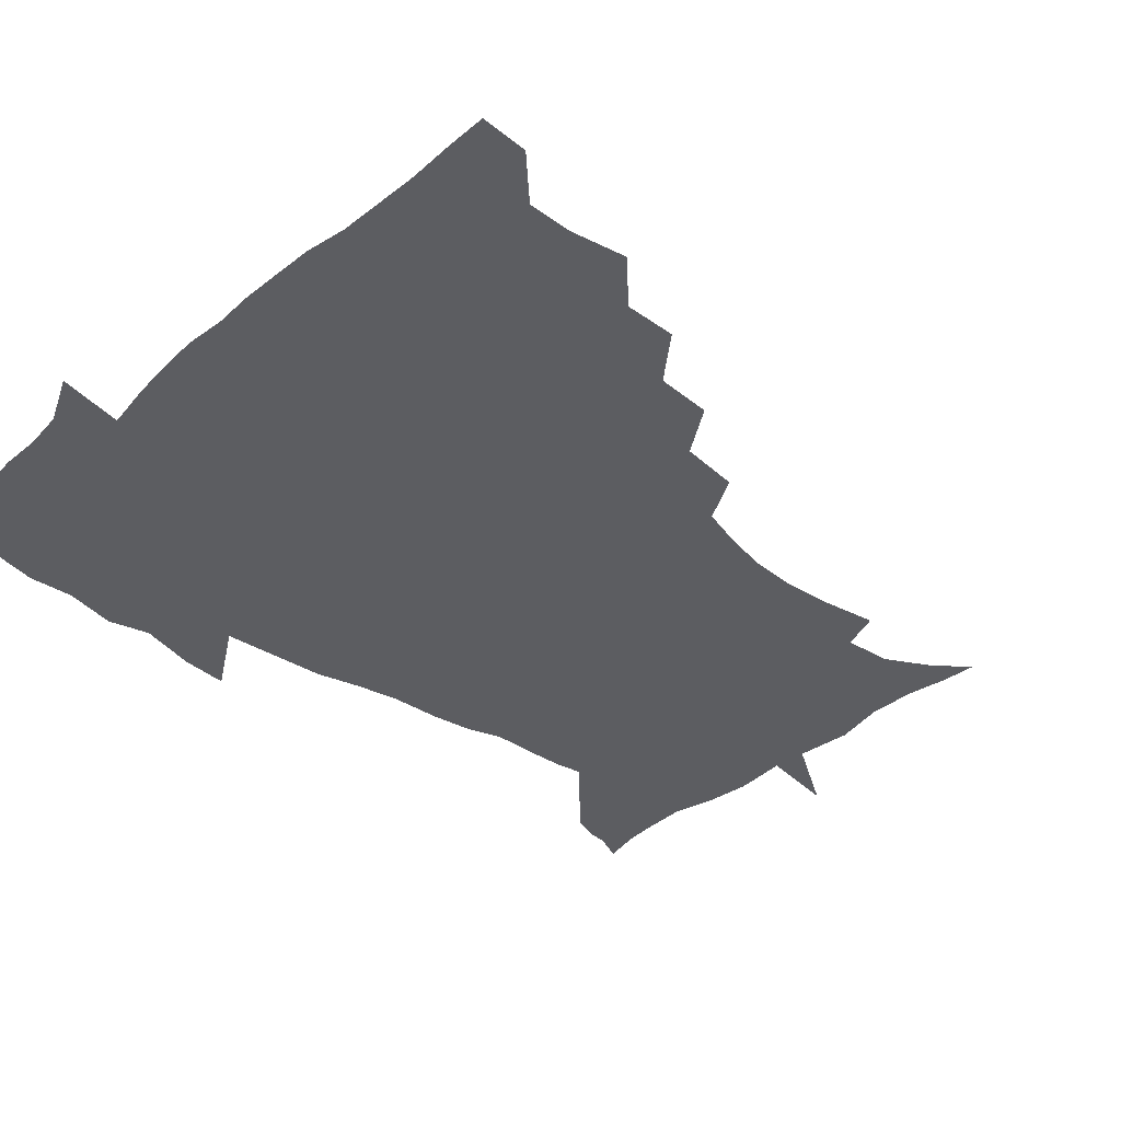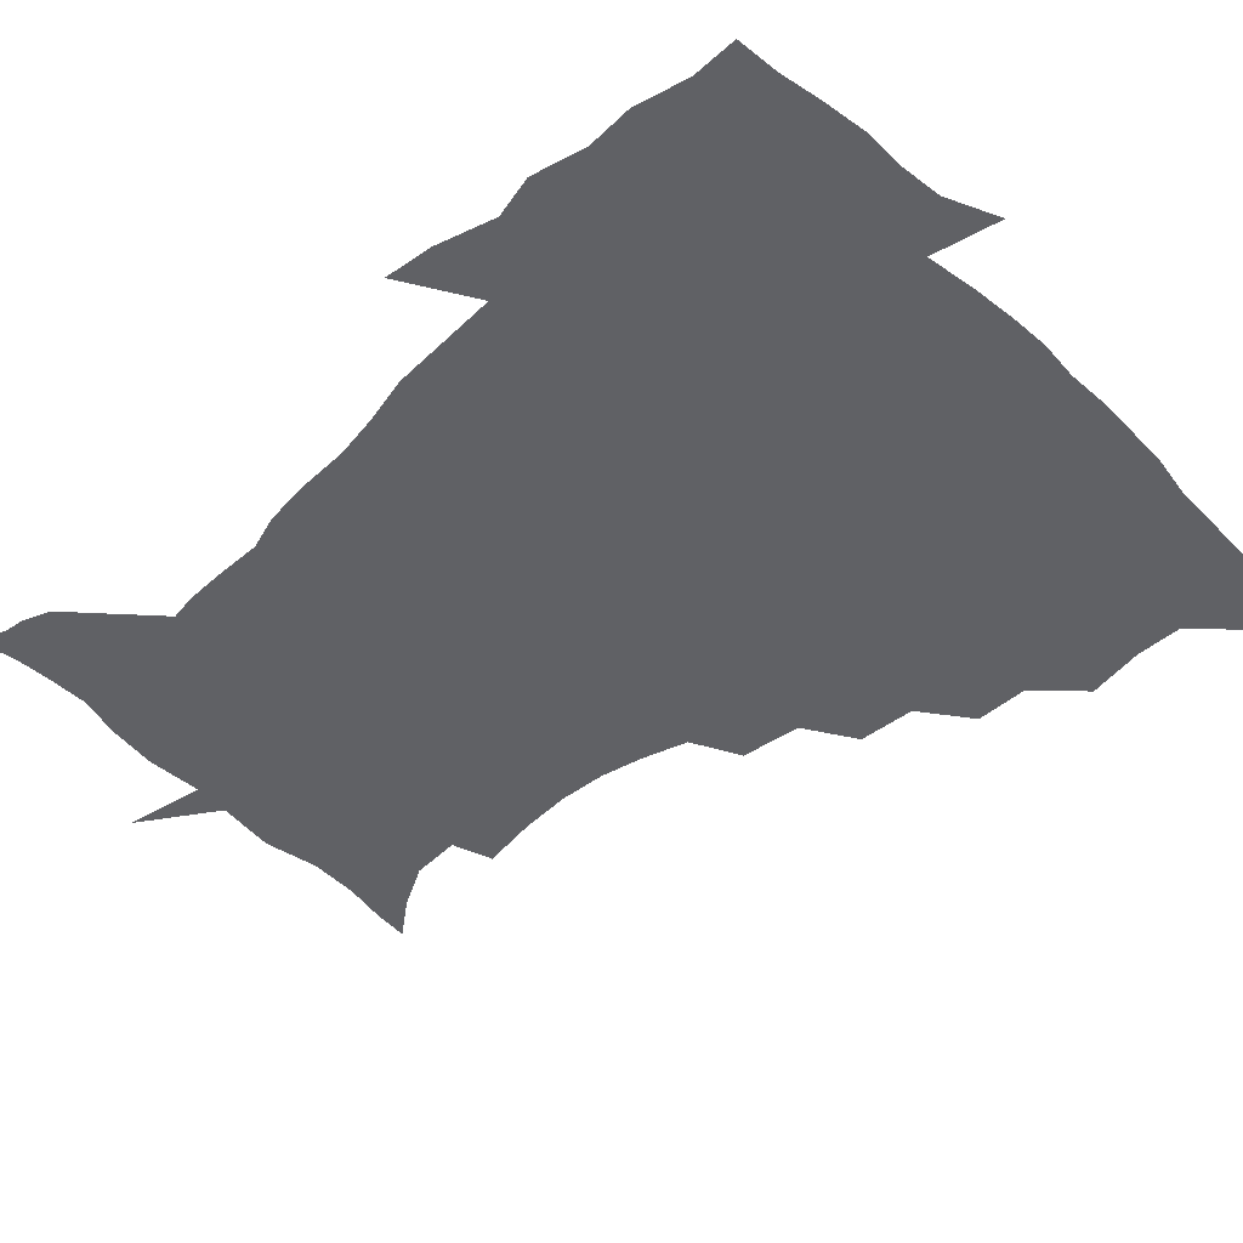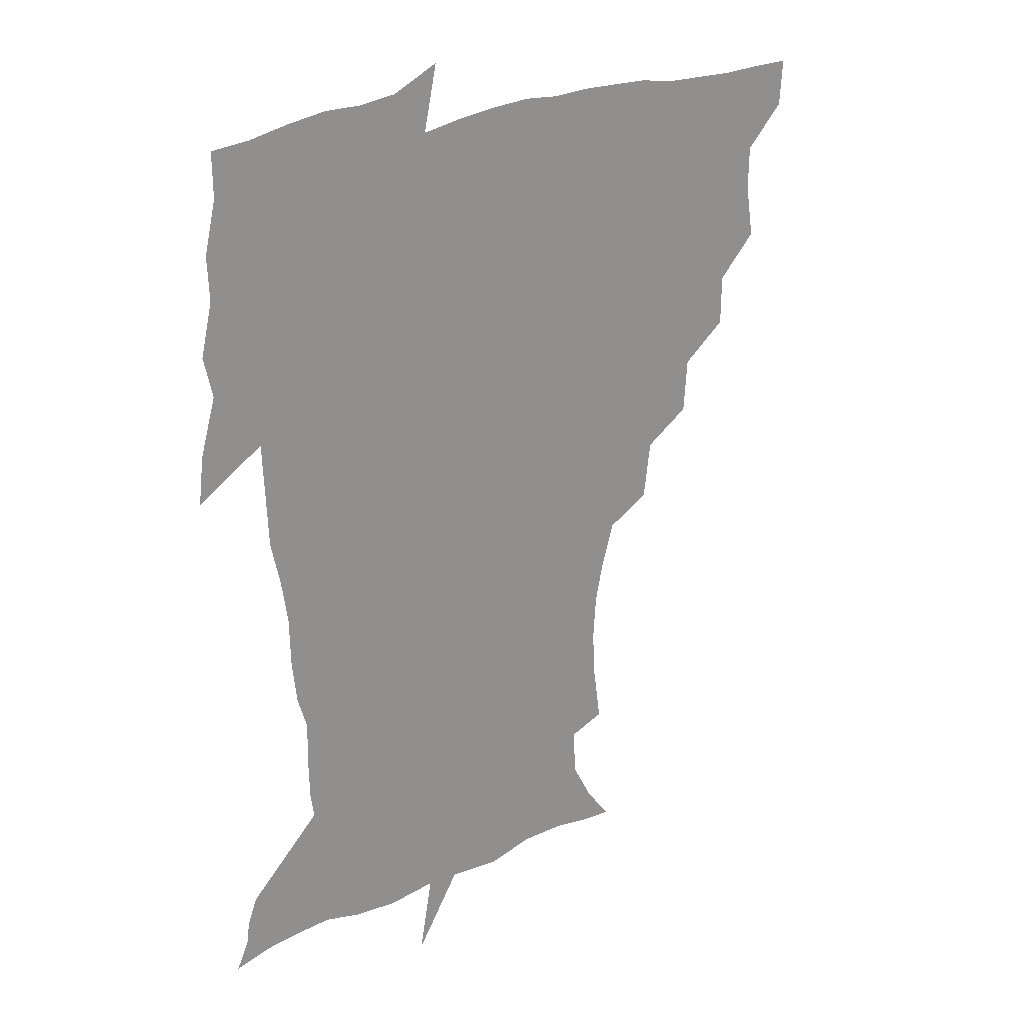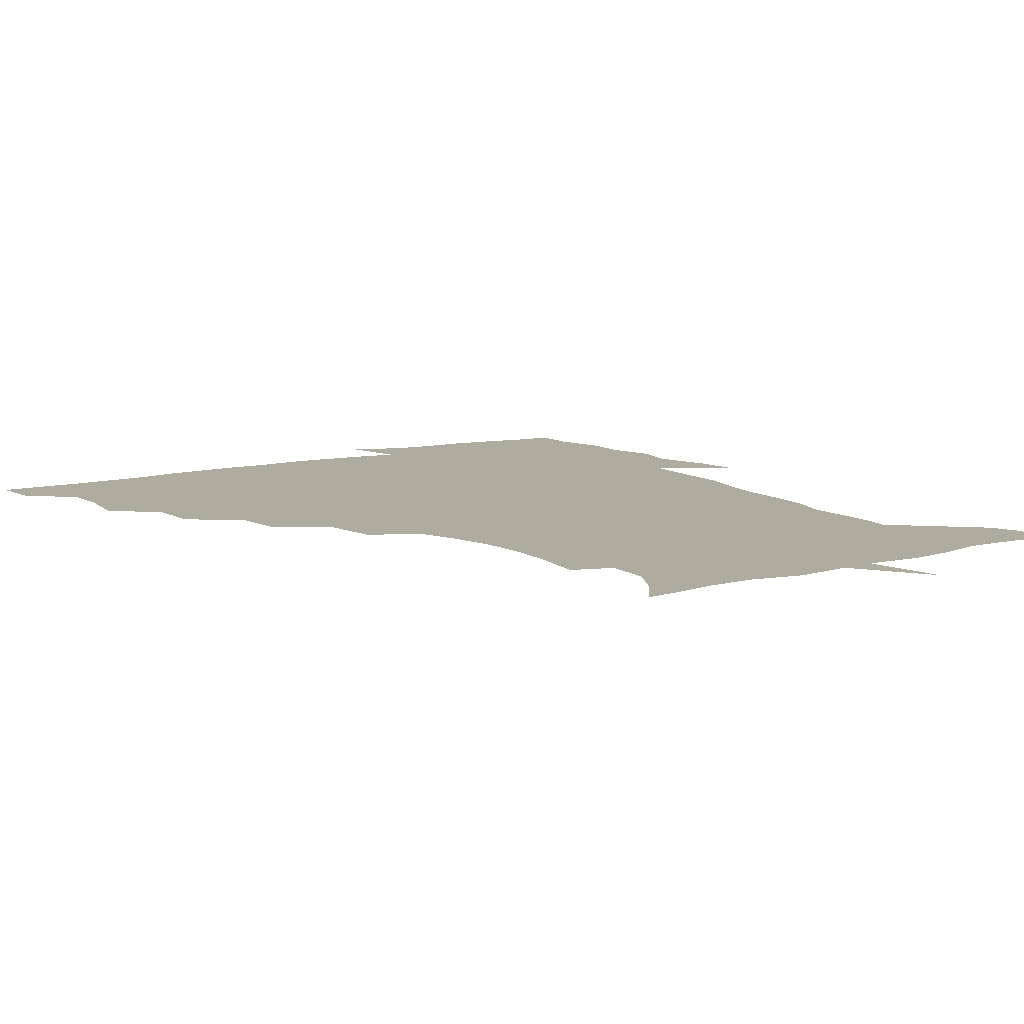
<metadata>
{"format":"obj","ext":"obj","renderer":"f3d","projection":"perspective","resolution":1024,"background":"white","views":[{"elev":-36.4,"azim":-132.2,"up":"+Z"},{"elev":-47.9,"azim":133.9,"up":"+Z"},{"elev":23.9,"azim":140.3,"up":"+Y"},{"elev":9.6,"azim":-33.6,"up":"+Z"}]}
</metadata>
<code>
v 452.1 449.4 0
v 450.9 466.5 0
v 464.8 398 0
v 468 417.8 0
v 467.6 434 0
v 467.5 449.2 0
v 466.1 466.6 0
v 480.6 363.9 0
v 480.3 382.5 0
v 484.3 403.9 0
v 483.8 419.5 0
v 483.1 435 0
v 482.3 450.5 0
v 481.8 466.2 0
v 499.8 330.6 0
v 498.3 350.6 0
v 500 372.7 0
v 501 390.8 0
v 500.4 406.1 0
v 499.7 420.8 0
v 499.2 435.4 0
v 498.7 449.8 0
v 496.9 466.9 0
v 520.7 298.2 0
v 517.9 319.5 0
v 517.2 341.8 0
v 515.5 358.5 0
v 516.8 378.1 0
v 515.2 391.7 0
v 515.1 407 0
v 514.5 421.6 0
v 513.8 435.9 0
v 513 450.5 0
v 511.9 467.5 0
v 543.2 204.2 0
v 546.2 224.5 0
v 547.3 241.9 0
v 546.1 258.5 0
v 542.7 273.8 0
v 537.8 289.4 0
v 534.6 309.7 0
v 532.6 328.3 0
v 532.2 347.6 0
v 531.1 362.9 0
v 530.9 378.8 0
v 530.4 393.5 0
v 529.7 407.7 0
v 529.2 422.1 0
v 528.4 436.6 0
v 527.6 451.6 0
v 526.6 470 0
v 538.3 154.5 0
v 548.1 167.3 0
v 556.2 182.1 0
v 557.3 199.3 0
v 557.6 217.7 0
v 558.3 235 0
v 557.6 250.8 0
v 555.6 265.4 0
v 552.7 280.2 0
v 549.9 297.9 0
v 547.8 315.3 0
v 546.8 333.4 0
v 545.9 348.6 0
v 545.4 364.9 0
v 546 381.2 0
v 544.9 394.4 0
v 545.5 408.9 0
v 544.1 422.6 0
v 543.5 436.7 0
v 542.2 452.7 0
v 541 470.6 0
v 550.3 155.6 0
v 563.5 173.9 0
v 567.5 189.6 0
v 569.4 208.6 0
v 568.7 222.5 0
v 569.5 242 0
v 568.6 257.8 0
v 567.4 274.4 0
v 564.3 285.7 0
v 562.5 303.1 0
v 561.3 320 0
v 560.4 334.4 0
v 560.4 352.6 0
v 559.7 366.7 0
v 559.7 381.6 0
v 558.7 394.4 0
v 559.4 409.3 0
v 558.7 422.8 0
v 558.1 436.8 0
v 557.2 452 0
v 555.2 471.1 0
v 565.4 158.2 0
v 576.6 177.2 0
v 580.4 196.5 0
v 580.9 213 0
v 580.9 229.7 0
v 580.7 245.7 0
v 579.9 261.5 0
v 578.8 277 0
v 576.9 290.8 0
v 575.5 306.9 0
v 574.4 319.5 0
v 574.3 338.1 0
v 574 353.3 0
v 573.4 366.7 0
v 573.6 382.3 0
v 573.8 396.1 0
v 573.5 409.6 0
v 572.7 423.3 0
v 572.6 437 0
v 572 451.1 0
v 569.6 470.5 0
v 582.3 158.7 0
v 590.8 180.5 0
v 592.5 197.8 0
v 592.8 214.3 0
v 592.5 229.1 0
v 591.7 247.1 0
v 591.4 262.4 0
v 590.9 279.4 0
v 589.5 292.8 0
v 588.3 307 0
v 587.9 322.2 0
v 587.8 340.1 0
v 587.7 355 0
v 587.6 368.3 0
v 587.5 381.8 0
v 587.8 396.5 0
v 587.6 409.9 0
v 587.8 423.5 0
v 587.4 437 0
v 586 452.3 0
v 583.6 471.7 0
v 601 154.9 0
v 604.4 179.8 0
v 605 199.9 0
v 604.9 215.9 0
v 604.6 232.6 0
v 604 245.4 0
v 602.9 262.5 0
v 602.9 281.1 0
v 602.1 294.5 0
v 601.5 308.7 0
v 601.4 325.1 0
v 601.3 340.3 0
v 601.2 353.6 0
v 601.4 368.5 0
v 601.7 383.2 0
v 601.8 396.9 0
v 601.9 410.3 0
v 602.1 423.8 0
v 601.5 437.9 0
v 600.3 453.5 0
v 598.3 471 0
v 621.2 157.2 0
v 618.1 182.9 0
v 617.3 201.1 0
v 616.9 219.1 0
v 616.6 233.5 0
v 616.3 248 0
v 615.5 261.5 0
v 614.7 281.2 0
v 614.6 295.7 0
v 614.7 310.3 0
v 614.4 325.5 0
v 614.5 341.2 0
v 614.7 353.9 0
v 615.1 370.4 0
v 615.2 383.4 0
v 615.7 398 0
v 616 410.6 0
v 616.5 423.9 0
v 616.1 438.1 0
v 615.3 453.2 0
v 613.7 469.5 0
v 638.7 130 0
v 633.7 158.2 0
v 631.8 180.8 0
v 629.8 201 0
v 628.7 218.3 0
v 628.2 234.7 0
v 628.2 249.7 0
v 627.8 263.3 0
v 626.9 281.4 0
v 627.2 295.3 0
v 627.2 312.2 0
v 627.7 325.6 0
v 627.8 340.1 0
v 628.1 355.1 0
v 628.2 370.8 0
v 628.8 383.3 0
v 629.2 397 0
v 629.7 410.7 0
v 630.1 424.1 0
v 631.1 437.5 0
v 631.5 451.1 0
v 630.4 466.9 0
v 625.2 490.7 0
v 652.9 156.8 0
v 645.5 181.9 0
v 642.5 200.1 0
v 640.9 216.5 0
v 639.8 233.1 0
v 639.6 249.5 0
v 639.8 263.6 0
v 639.2 280.5 0
v 640.1 294 0
v 640.4 309 0
v 641 323.5 0
v 641.5 338 0
v 641.3 354.8 0
v 641.6 369.4 0
v 642.2 382.8 0
v 643.1 395.7 0
v 643.2 410.6 0
v 643.9 423.5 0
v 644.9 437.7 0
v 645.2 451.1 0
v 645 465.6 0
v 643.3 482.5 0
v 670.1 158.9 0
v 660.4 180.3 0
v 655.7 198.1 0
v 652.5 215.8 0
v 651.7 230.3 0
v 651 247.4 0
v 651.5 261.9 0
v 652 276.3 0
v 652.6 291.4 0
v 653.5 305.9 0
v 654.4 320.4 0
v 655.1 335.3 0
v 654.8 352.7 0
v 655.1 368.1 0
v 655.8 382.1 0
v 656.2 397.3 0
v 656.7 410.7 0
v 657.5 424.4 0
v 658.2 437.6 0
v 658.9 450.9 0
v 659.3 464.9 0
v 658.3 480.9 0
v 684.4 162.6 0
v 674.3 179.9 0
v 669.5 195.3 0
v 665.1 211.8 0
v 663 227.4 0
v 662.6 243 0
v 663.4 257 0
v 664.3 271.6 0
v 665.4 286.5 0
v 666.2 302 0
v 666.5 319.3 0
v 668 333.7 0
v 669.6 348.3 0
v 669.4 365.1 0
v 668.8 382.1 0
v 669.2 396.3 0
v 669.9 410 0
v 670.4 424.3 0
v 671.4 437.3 0
v 672.4 450.6 0
v 673.4 464 0
v 672.8 481.2 0
v 698.7 162.4 0
v 688.7 177.8 0
v 685.5 189.5 0
v 678 207.6 0
v 675 221.1 0
v 675 235.3 0
v 674.8 251.1 0
v 675.9 265.6 0
v 678.6 278.4 0
v 678.9 296 0
v 680.6 311.2 0
v 682.9 326.1 0
v 684.3 342.6 0
v 683.8 361.1 0
v 682.9 379.1 0
v 683.5 393.5 0
v 682.8 409.1 0
v 683.7 422.7 0
v 684.1 437 0
v 685.6 449.8 0
v 687.1 463.1 0
v 688.1 479.2 0
v 711.7 161.5 0
v 704.2 174 0
v 700.4 184.7 0
v 696.9 195.8 0
v 688.6 211.8 0
v 690 221 0
v 690.4 234.8 0
v 690.2 251.3 0
v 694 263.4 0
v 695.9 278.9 0
v 696.4 297.1 0
v 699 313.2 0
v 702.7 329.1 0
v 703.7 348.2 0
v 704.7 368 0
v 700.5 387.2 0
v 698.8 403.9 0
v 696.9 420.7 0
v 697.5 434.8 0
v 698.2 448.7 0
v 701 461.9 0
v 703.5 476.3 0
v 726.1 158.5 0
v 721.3 168.8 0
v 720.4 176.2 0
v 716.8 185.6 0
v 730.6 352.6 0
v 728.6 369.7 0
v 722.6 390.4 0
v 726.2 405.3 0
v 721.8 424.3 0
v 722.6 440.4 0
v 718.2 459.2 0
v 718.4 475.2 0
v 721 496 0
f 5 6 1
f 1 6 2
f 6 7 2
f 9 10 3
f 3 10 4
f 10 11 4
f 4 11 5
f 11 12 5
f 5 12 6
f 12 13 6
f 6 13 7
f 13 14 7
f 16 17 8
f 8 17 9
f 17 18 9
f 9 18 10
f 18 19 10
f 10 19 11
f 19 20 11
f 11 20 12
f 20 21 12
f 12 21 13
f 21 22 13
f 13 22 14
f 22 23 14
f 25 26 15
f 15 26 16
f 26 27 16
f 16 27 17
f 27 28 17
f 17 28 18
f 28 29 18
f 18 29 19
f 29 30 19
f 19 30 20
f 30 31 20
f 20 31 21
f 31 32 21
f 21 32 22
f 32 33 22
f 22 33 23
f 33 34 23
f 40 41 24
f 24 41 25
f 41 42 25
f 25 42 26
f 42 43 26
f 26 43 27
f 43 44 27
f 27 44 28
f 44 45 28
f 28 45 29
f 45 46 29
f 29 46 30
f 46 47 30
f 30 47 31
f 47 48 31
f 31 48 32
f 48 49 32
f 32 49 33
f 49 50 33
f 33 50 34
f 50 51 34
f 55 56 35
f 35 56 36
f 56 57 36
f 36 57 37
f 57 58 37
f 37 58 38
f 58 59 38
f 38 59 39
f 59 60 39
f 39 60 40
f 60 61 40
f 40 61 41
f 61 62 41
f 41 62 42
f 62 63 42
f 42 63 43
f 63 64 43
f 43 64 44
f 64 65 44
f 44 65 45
f 65 66 45
f 45 66 46
f 66 67 46
f 46 67 47
f 67 68 47
f 47 68 48
f 68 69 48
f 48 69 49
f 69 70 49
f 49 70 50
f 70 71 50
f 50 71 51
f 71 72 51
f 52 73 53
f 73 74 53
f 53 74 54
f 74 75 54
f 54 75 55
f 75 76 55
f 55 76 56
f 76 77 56
f 56 77 57
f 77 78 57
f 57 78 58
f 78 79 58
f 58 79 59
f 79 80 59
f 59 80 60
f 80 81 60
f 60 81 61
f 81 82 61
f 61 82 62
f 82 83 62
f 62 83 63
f 83 84 63
f 63 84 64
f 84 85 64
f 64 85 65
f 85 86 65
f 65 86 66
f 86 87 66
f 66 87 67
f 87 88 67
f 67 88 68
f 88 89 68
f 68 89 69
f 89 90 69
f 69 90 70
f 90 91 70
f 70 91 71
f 91 92 71
f 71 92 72
f 92 93 72
f 73 94 74
f 94 95 74
f 74 95 75
f 95 96 75
f 75 96 76
f 96 97 76
f 76 97 77
f 97 98 77
f 77 98 78
f 98 99 78
f 78 99 79
f 99 100 79
f 79 100 80
f 100 101 80
f 80 101 81
f 101 102 81
f 81 102 82
f 102 103 82
f 82 103 83
f 103 104 83
f 83 104 84
f 104 105 84
f 84 105 85
f 105 106 85
f 85 106 86
f 106 107 86
f 86 107 87
f 107 108 87
f 87 108 88
f 108 109 88
f 88 109 89
f 109 110 89
f 89 110 90
f 110 111 90
f 90 111 91
f 111 112 91
f 91 112 92
f 112 113 92
f 92 113 93
f 113 114 93
f 94 115 95
f 115 116 95
f 95 116 96
f 116 117 96
f 96 117 97
f 117 118 97
f 97 118 98
f 118 119 98
f 98 119 99
f 119 120 99
f 99 120 100
f 120 121 100
f 100 121 101
f 121 122 101
f 101 122 102
f 122 123 102
f 102 123 103
f 123 124 103
f 103 124 104
f 124 125 104
f 104 125 105
f 125 126 105
f 105 126 106
f 126 127 106
f 106 127 107
f 127 128 107
f 107 128 108
f 128 129 108
f 108 129 109
f 129 130 109
f 109 130 110
f 130 131 110
f 110 131 111
f 131 132 111
f 111 132 112
f 132 133 112
f 112 133 113
f 133 134 113
f 113 134 114
f 134 135 114
f 115 136 116
f 136 137 116
f 116 137 117
f 137 138 117
f 117 138 118
f 138 139 118
f 118 139 119
f 139 140 119
f 119 140 120
f 140 141 120
f 120 141 121
f 141 142 121
f 121 142 122
f 142 143 122
f 122 143 123
f 143 144 123
f 123 144 124
f 144 145 124
f 124 145 125
f 145 146 125
f 125 146 126
f 146 147 126
f 126 147 127
f 147 148 127
f 127 148 128
f 148 149 128
f 128 149 129
f 149 150 129
f 129 150 130
f 150 151 130
f 130 151 131
f 151 152 131
f 131 152 132
f 152 153 132
f 132 153 133
f 153 154 133
f 133 154 134
f 154 155 134
f 134 155 135
f 155 156 135
f 136 157 137
f 157 158 137
f 137 158 138
f 158 159 138
f 138 159 139
f 159 160 139
f 139 160 140
f 160 161 140
f 140 161 141
f 161 162 141
f 141 162 142
f 162 163 142
f 142 163 143
f 163 164 143
f 143 164 144
f 164 165 144
f 144 165 145
f 165 166 145
f 145 166 146
f 166 167 146
f 146 167 147
f 167 168 147
f 147 168 148
f 168 169 148
f 148 169 149
f 169 170 149
f 149 170 150
f 170 171 150
f 150 171 151
f 171 172 151
f 151 172 152
f 172 173 152
f 152 173 153
f 173 174 153
f 153 174 154
f 174 175 154
f 154 175 155
f 175 176 155
f 155 176 156
f 176 177 156
f 178 179 157
f 157 179 158
f 179 180 158
f 158 180 159
f 180 181 159
f 159 181 160
f 181 182 160
f 160 182 161
f 182 183 161
f 161 183 162
f 183 184 162
f 162 184 163
f 184 185 163
f 163 185 164
f 185 186 164
f 164 186 165
f 186 187 165
f 165 187 166
f 187 188 166
f 166 188 167
f 188 189 167
f 167 189 168
f 189 190 168
f 168 190 169
f 190 191 169
f 169 191 170
f 191 192 170
f 170 192 171
f 192 193 171
f 171 193 172
f 193 194 172
f 172 194 173
f 194 195 173
f 173 195 174
f 195 196 174
f 174 196 175
f 196 197 175
f 175 197 176
f 197 198 176
f 176 198 177
f 198 199 177
f 179 201 180
f 201 202 180
f 180 202 181
f 202 203 181
f 181 203 182
f 203 204 182
f 182 204 183
f 204 205 183
f 183 205 184
f 205 206 184
f 184 206 185
f 206 207 185
f 185 207 186
f 207 208 186
f 186 208 187
f 208 209 187
f 187 209 188
f 209 210 188
f 188 210 189
f 210 211 189
f 189 211 190
f 211 212 190
f 190 212 191
f 212 213 191
f 191 213 192
f 213 214 192
f 192 214 193
f 214 215 193
f 193 215 194
f 215 216 194
f 194 216 195
f 216 217 195
f 195 217 196
f 217 218 196
f 196 218 197
f 218 219 197
f 197 219 198
f 219 220 198
f 198 220 199
f 220 221 199
f 199 221 200
f 221 222 200
f 201 223 202
f 223 224 202
f 202 224 203
f 224 225 203
f 203 225 204
f 225 226 204
f 204 226 205
f 226 227 205
f 205 227 206
f 227 228 206
f 206 228 207
f 228 229 207
f 207 229 208
f 229 230 208
f 208 230 209
f 230 231 209
f 209 231 210
f 231 232 210
f 210 232 211
f 232 233 211
f 211 233 212
f 233 234 212
f 212 234 213
f 234 235 213
f 213 235 214
f 235 236 214
f 214 236 215
f 236 237 215
f 215 237 216
f 237 238 216
f 216 238 217
f 238 239 217
f 217 239 218
f 239 240 218
f 218 240 219
f 240 241 219
f 219 241 220
f 241 242 220
f 220 242 221
f 242 243 221
f 221 243 222
f 243 244 222
f 223 245 224
f 245 246 224
f 224 246 225
f 246 247 225
f 225 247 226
f 247 248 226
f 226 248 227
f 248 249 227
f 227 249 228
f 249 250 228
f 228 250 229
f 250 251 229
f 229 251 230
f 251 252 230
f 230 252 231
f 252 253 231
f 231 253 232
f 253 254 232
f 232 254 233
f 254 255 233
f 233 255 234
f 255 256 234
f 234 256 235
f 256 257 235
f 235 257 236
f 257 258 236
f 236 258 237
f 258 259 237
f 237 259 238
f 259 260 238
f 238 260 239
f 260 261 239
f 239 261 240
f 261 262 240
f 240 262 241
f 262 263 241
f 241 263 242
f 263 264 242
f 242 264 243
f 264 265 243
f 243 265 244
f 265 266 244
f 245 267 246
f 267 268 246
f 246 268 247
f 268 269 247
f 247 269 248
f 269 270 248
f 248 270 249
f 270 271 249
f 249 271 250
f 271 272 250
f 250 272 251
f 272 273 251
f 251 273 252
f 273 274 252
f 252 274 253
f 274 275 253
f 253 275 254
f 275 276 254
f 254 276 255
f 276 277 255
f 255 277 256
f 277 278 256
f 256 278 257
f 278 279 257
f 257 279 258
f 279 280 258
f 258 280 259
f 280 281 259
f 259 281 260
f 281 282 260
f 260 282 261
f 282 283 261
f 261 283 262
f 283 284 262
f 262 284 263
f 284 285 263
f 263 285 264
f 285 286 264
f 264 286 265
f 286 287 265
f 265 287 266
f 287 288 266
f 267 289 268
f 289 290 268
f 268 290 269
f 290 291 269
f 269 291 270
f 291 292 270
f 270 292 271
f 292 293 271
f 271 293 272
f 293 294 272
f 272 294 273
f 294 295 273
f 273 295 274
f 295 296 274
f 274 296 275
f 296 297 275
f 275 297 276
f 297 298 276
f 276 298 277
f 298 299 277
f 277 299 278
f 299 300 278
f 278 300 279
f 300 301 279
f 279 301 280
f 301 302 280
f 280 302 281
f 302 303 281
f 281 303 282
f 303 304 282
f 282 304 283
f 304 305 283
f 283 305 284
f 305 306 284
f 284 306 285
f 306 307 285
f 285 307 286
f 307 308 286
f 286 308 287
f 308 309 287
f 287 309 288
f 309 310 288
f 289 311 290
f 311 312 290
f 290 312 291
f 312 313 291
f 291 313 292
f 313 314 292
f 292 314 293
f 303 315 304
f 315 316 304
f 304 316 305
f 316 317 305
f 305 317 306
f 317 318 306
f 306 318 307
f 318 319 307
f 307 319 308
f 319 320 308
f 308 320 309
f 320 321 309
f 309 321 310
f 321 322 310

</code>
